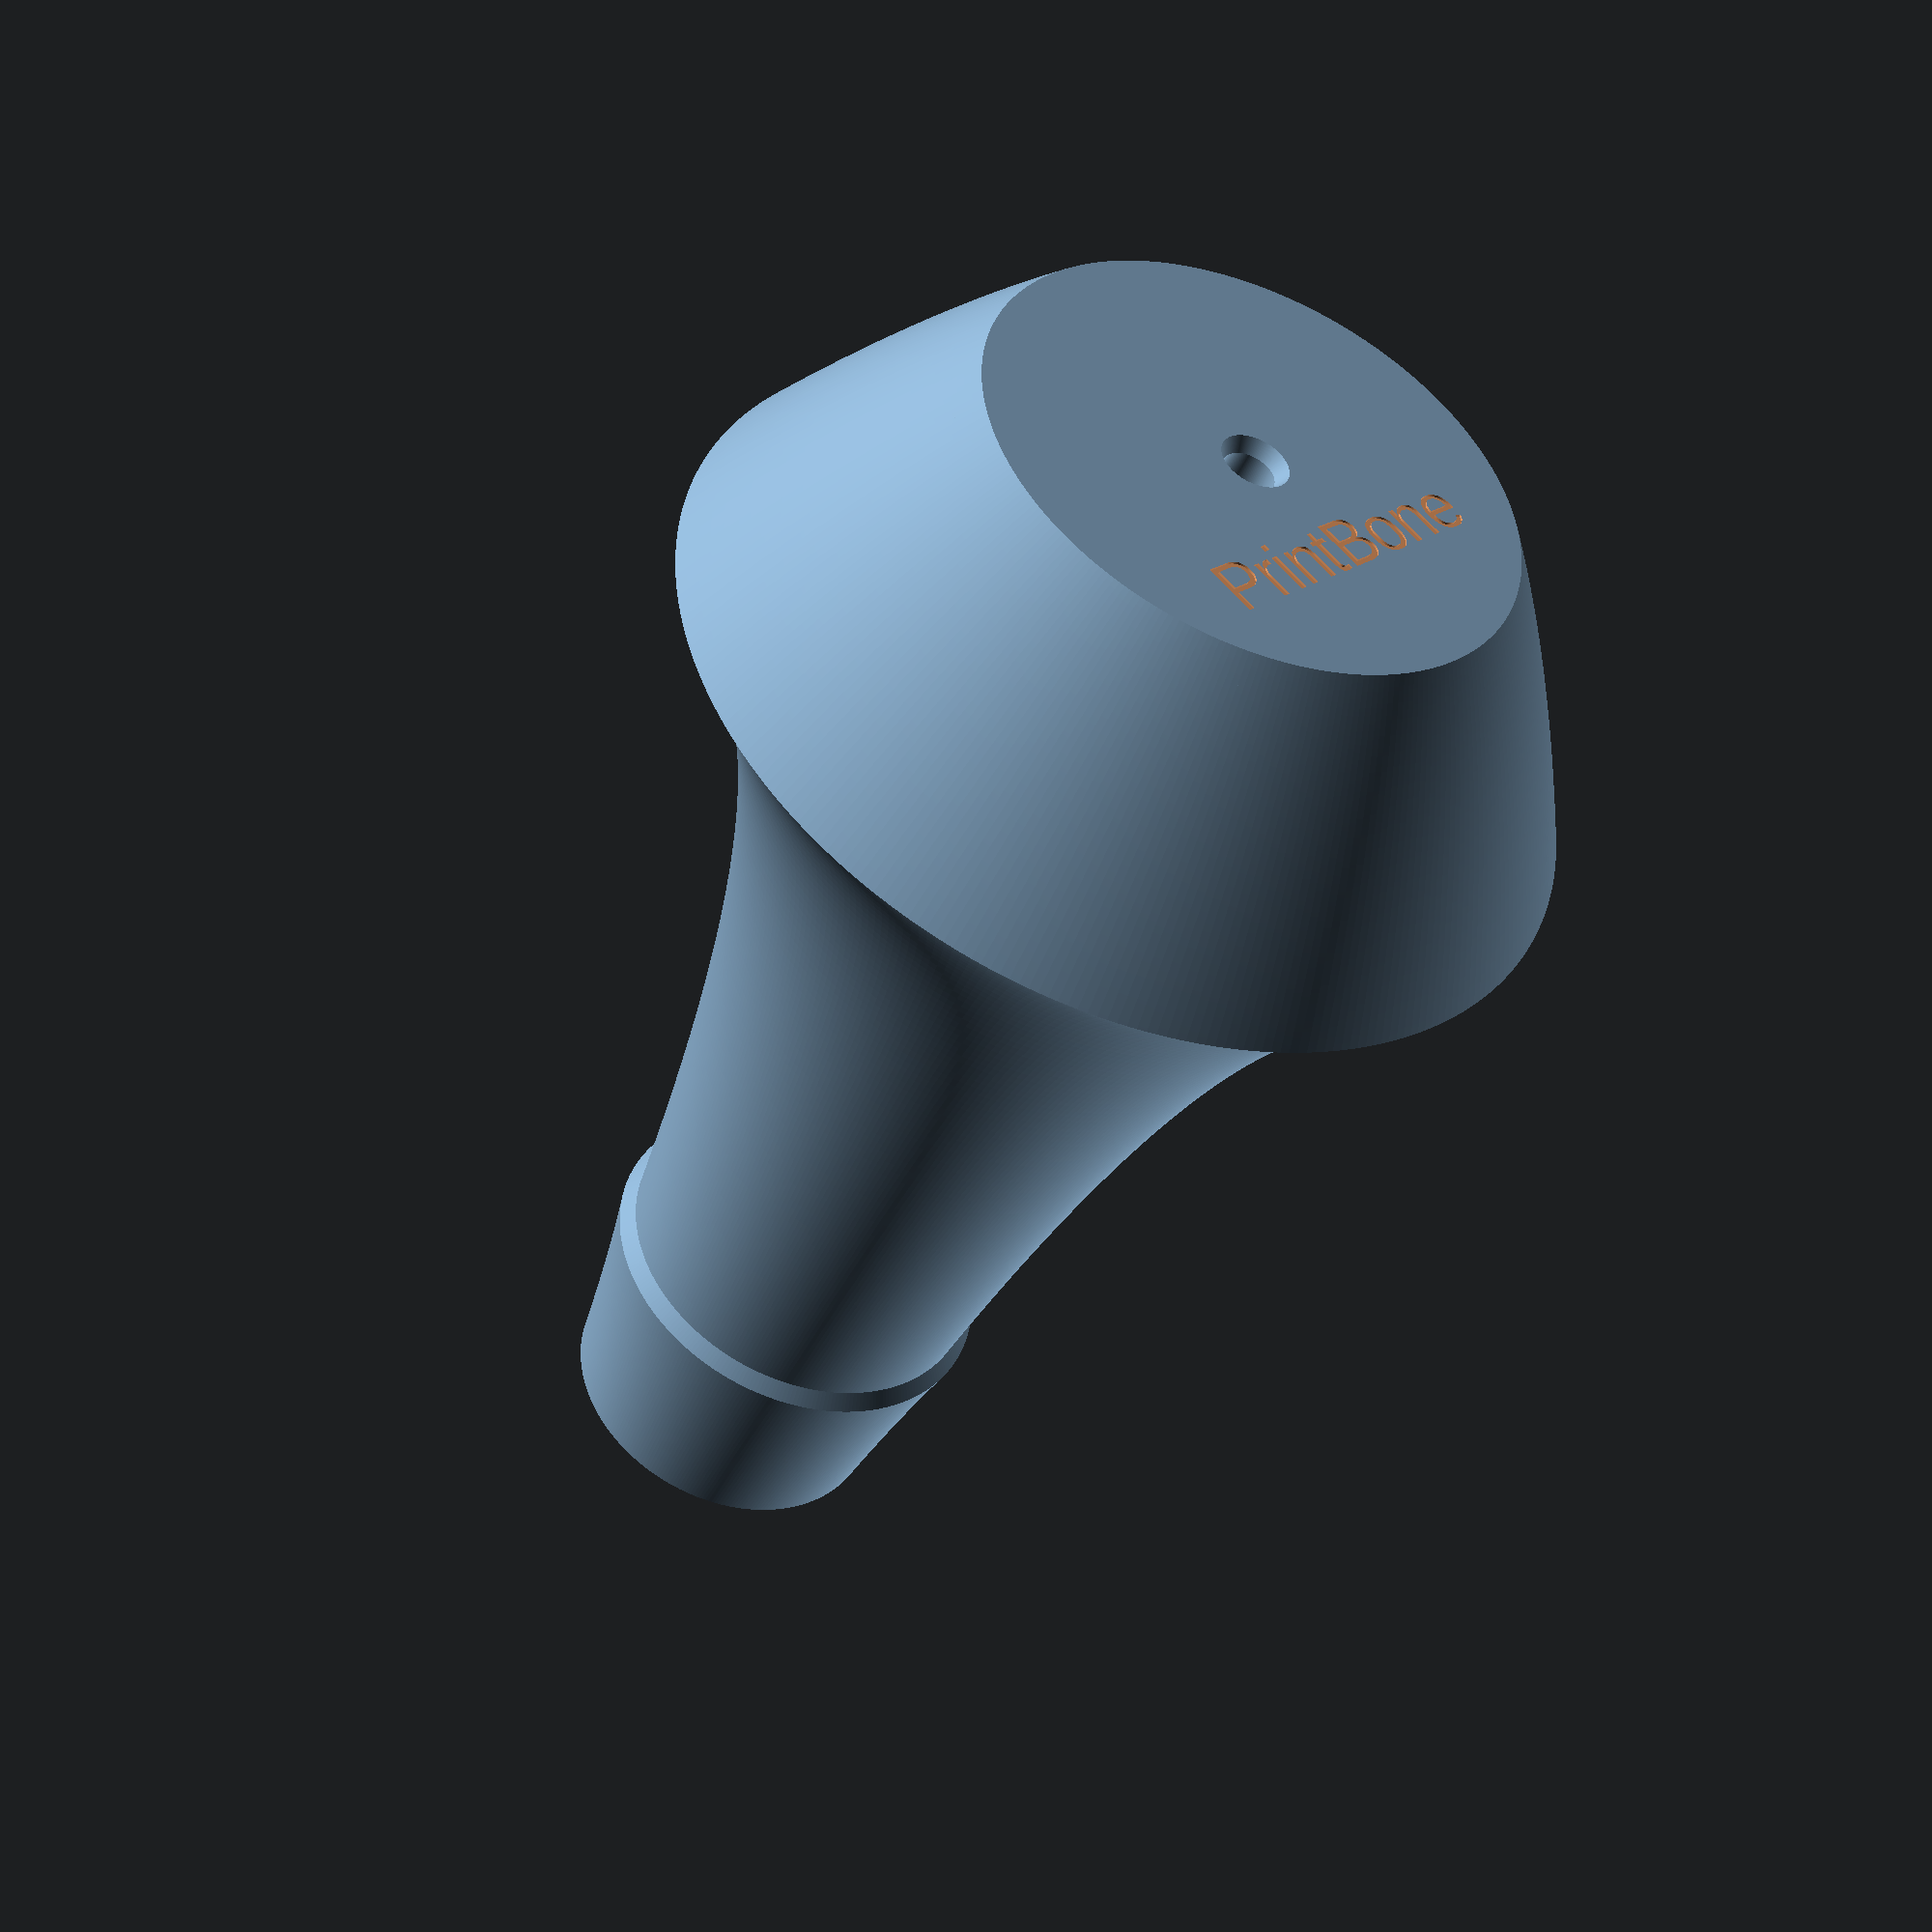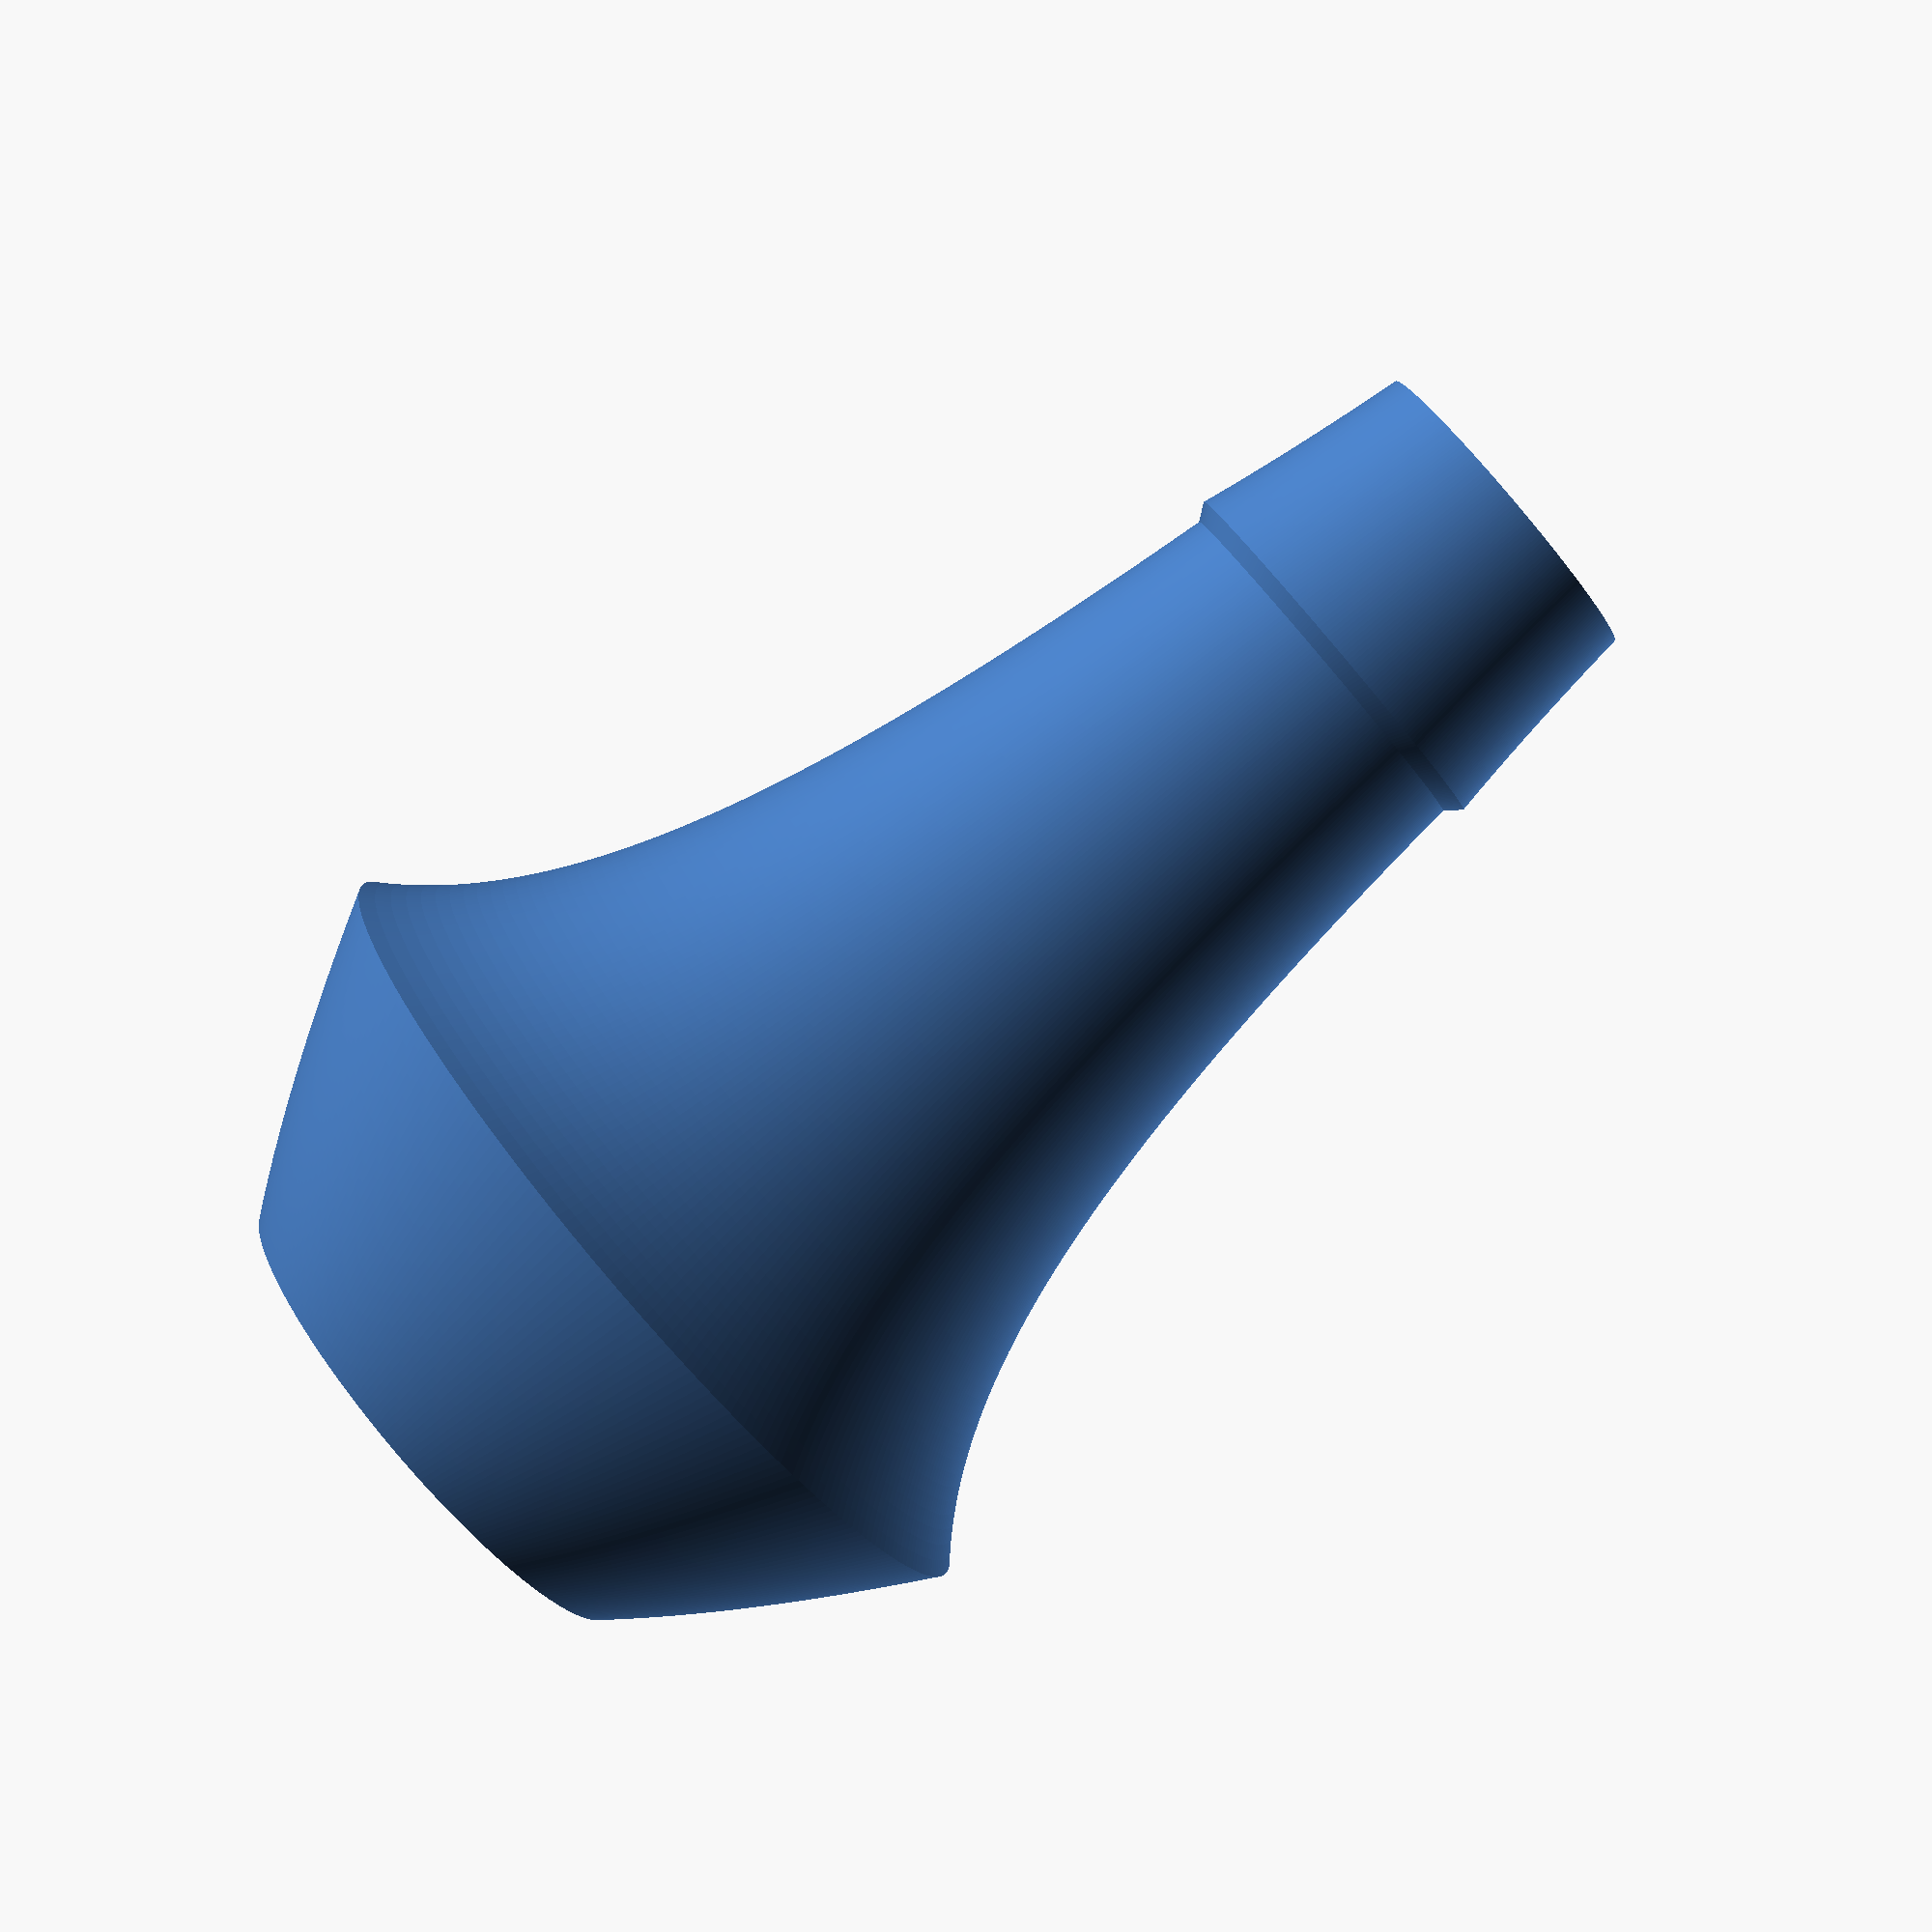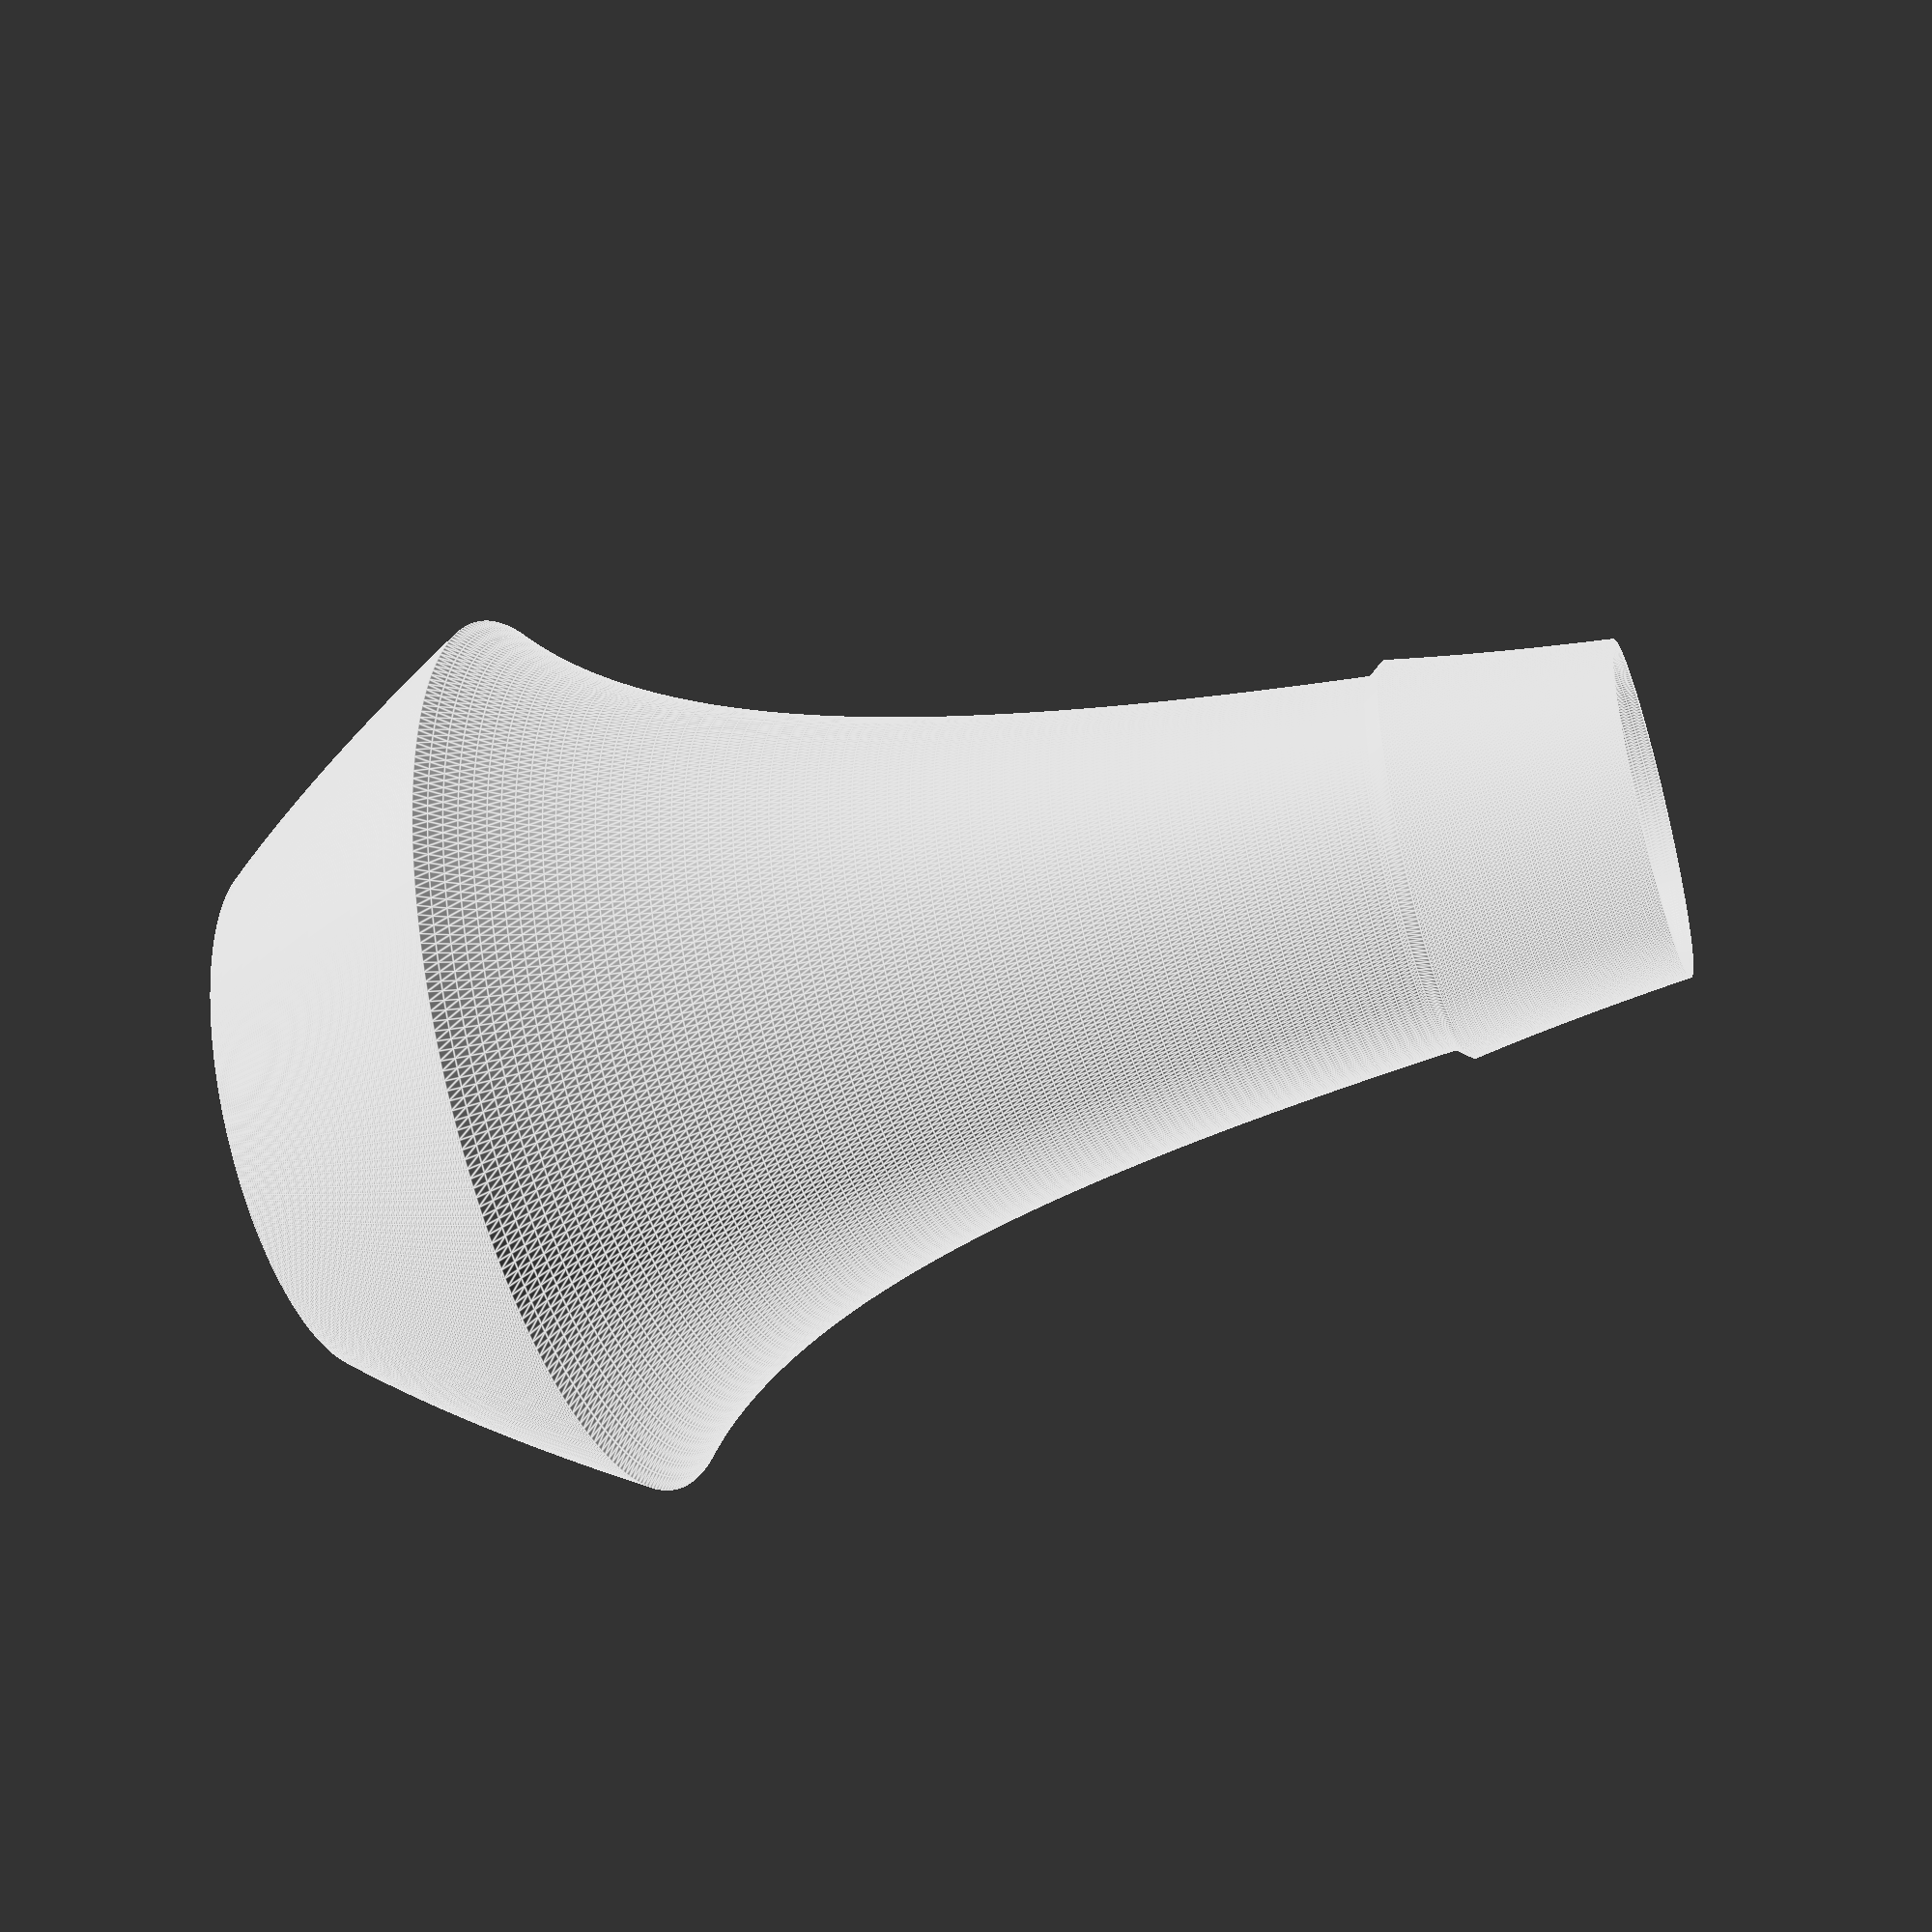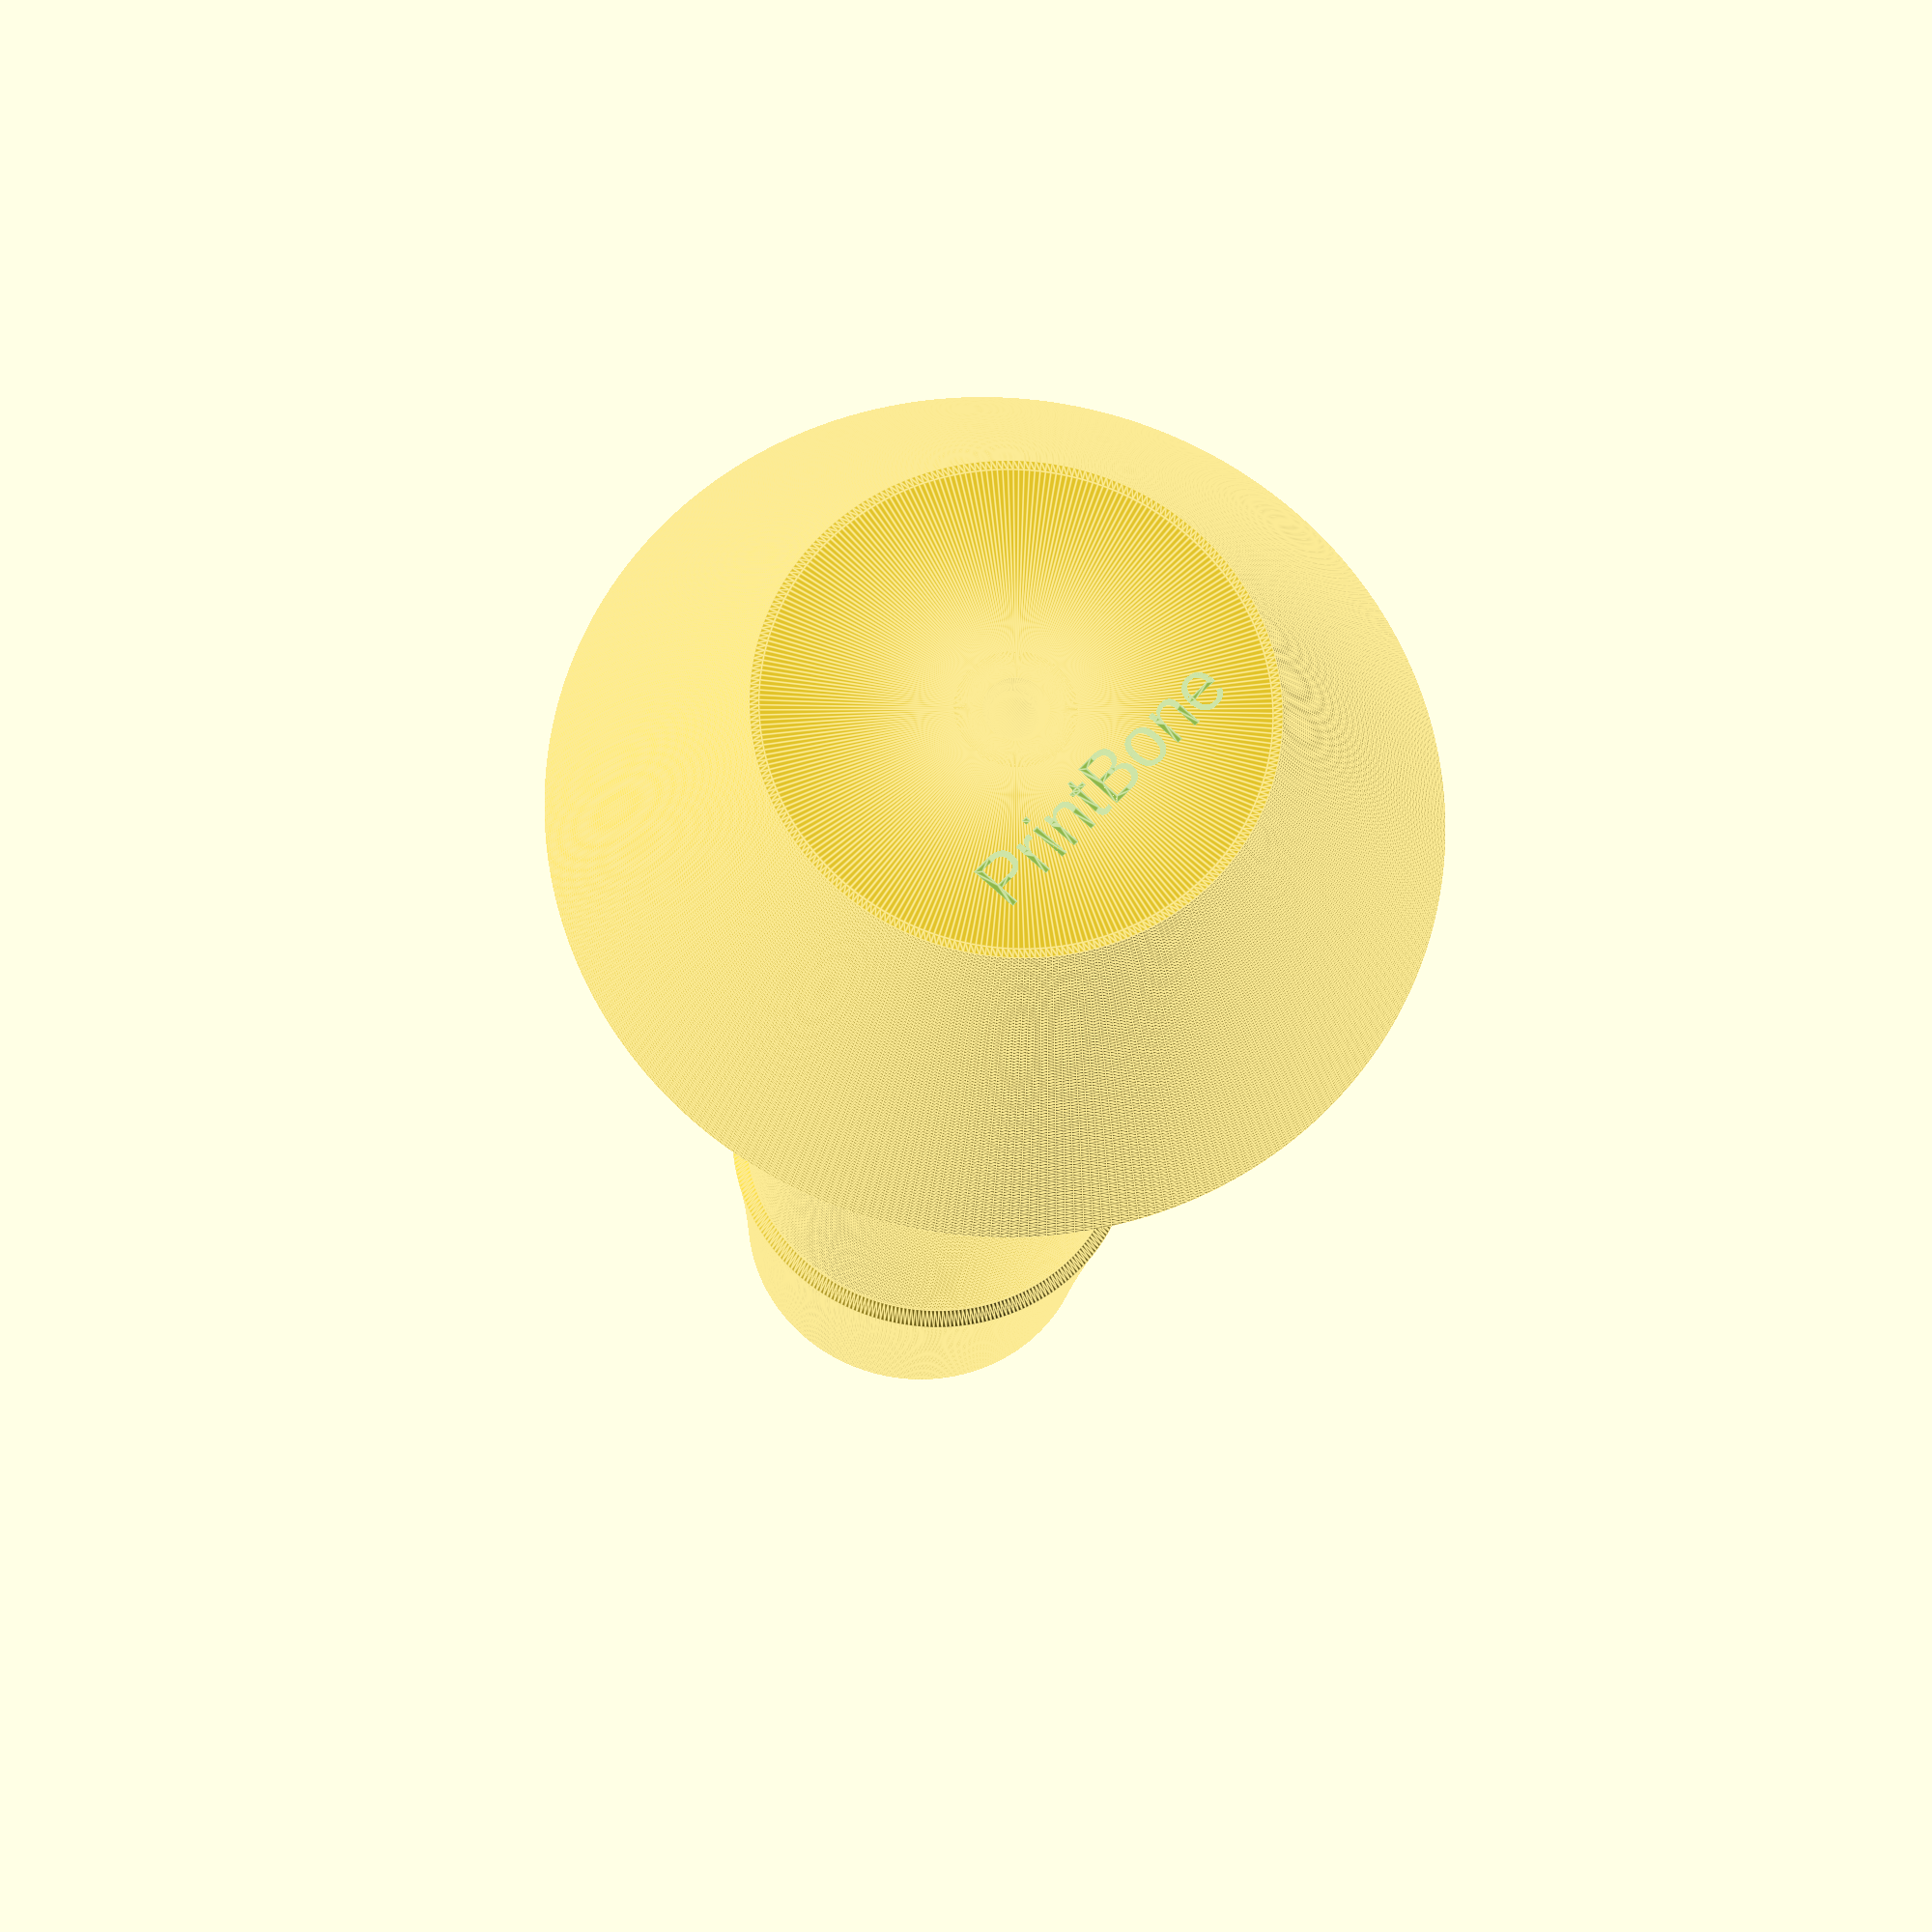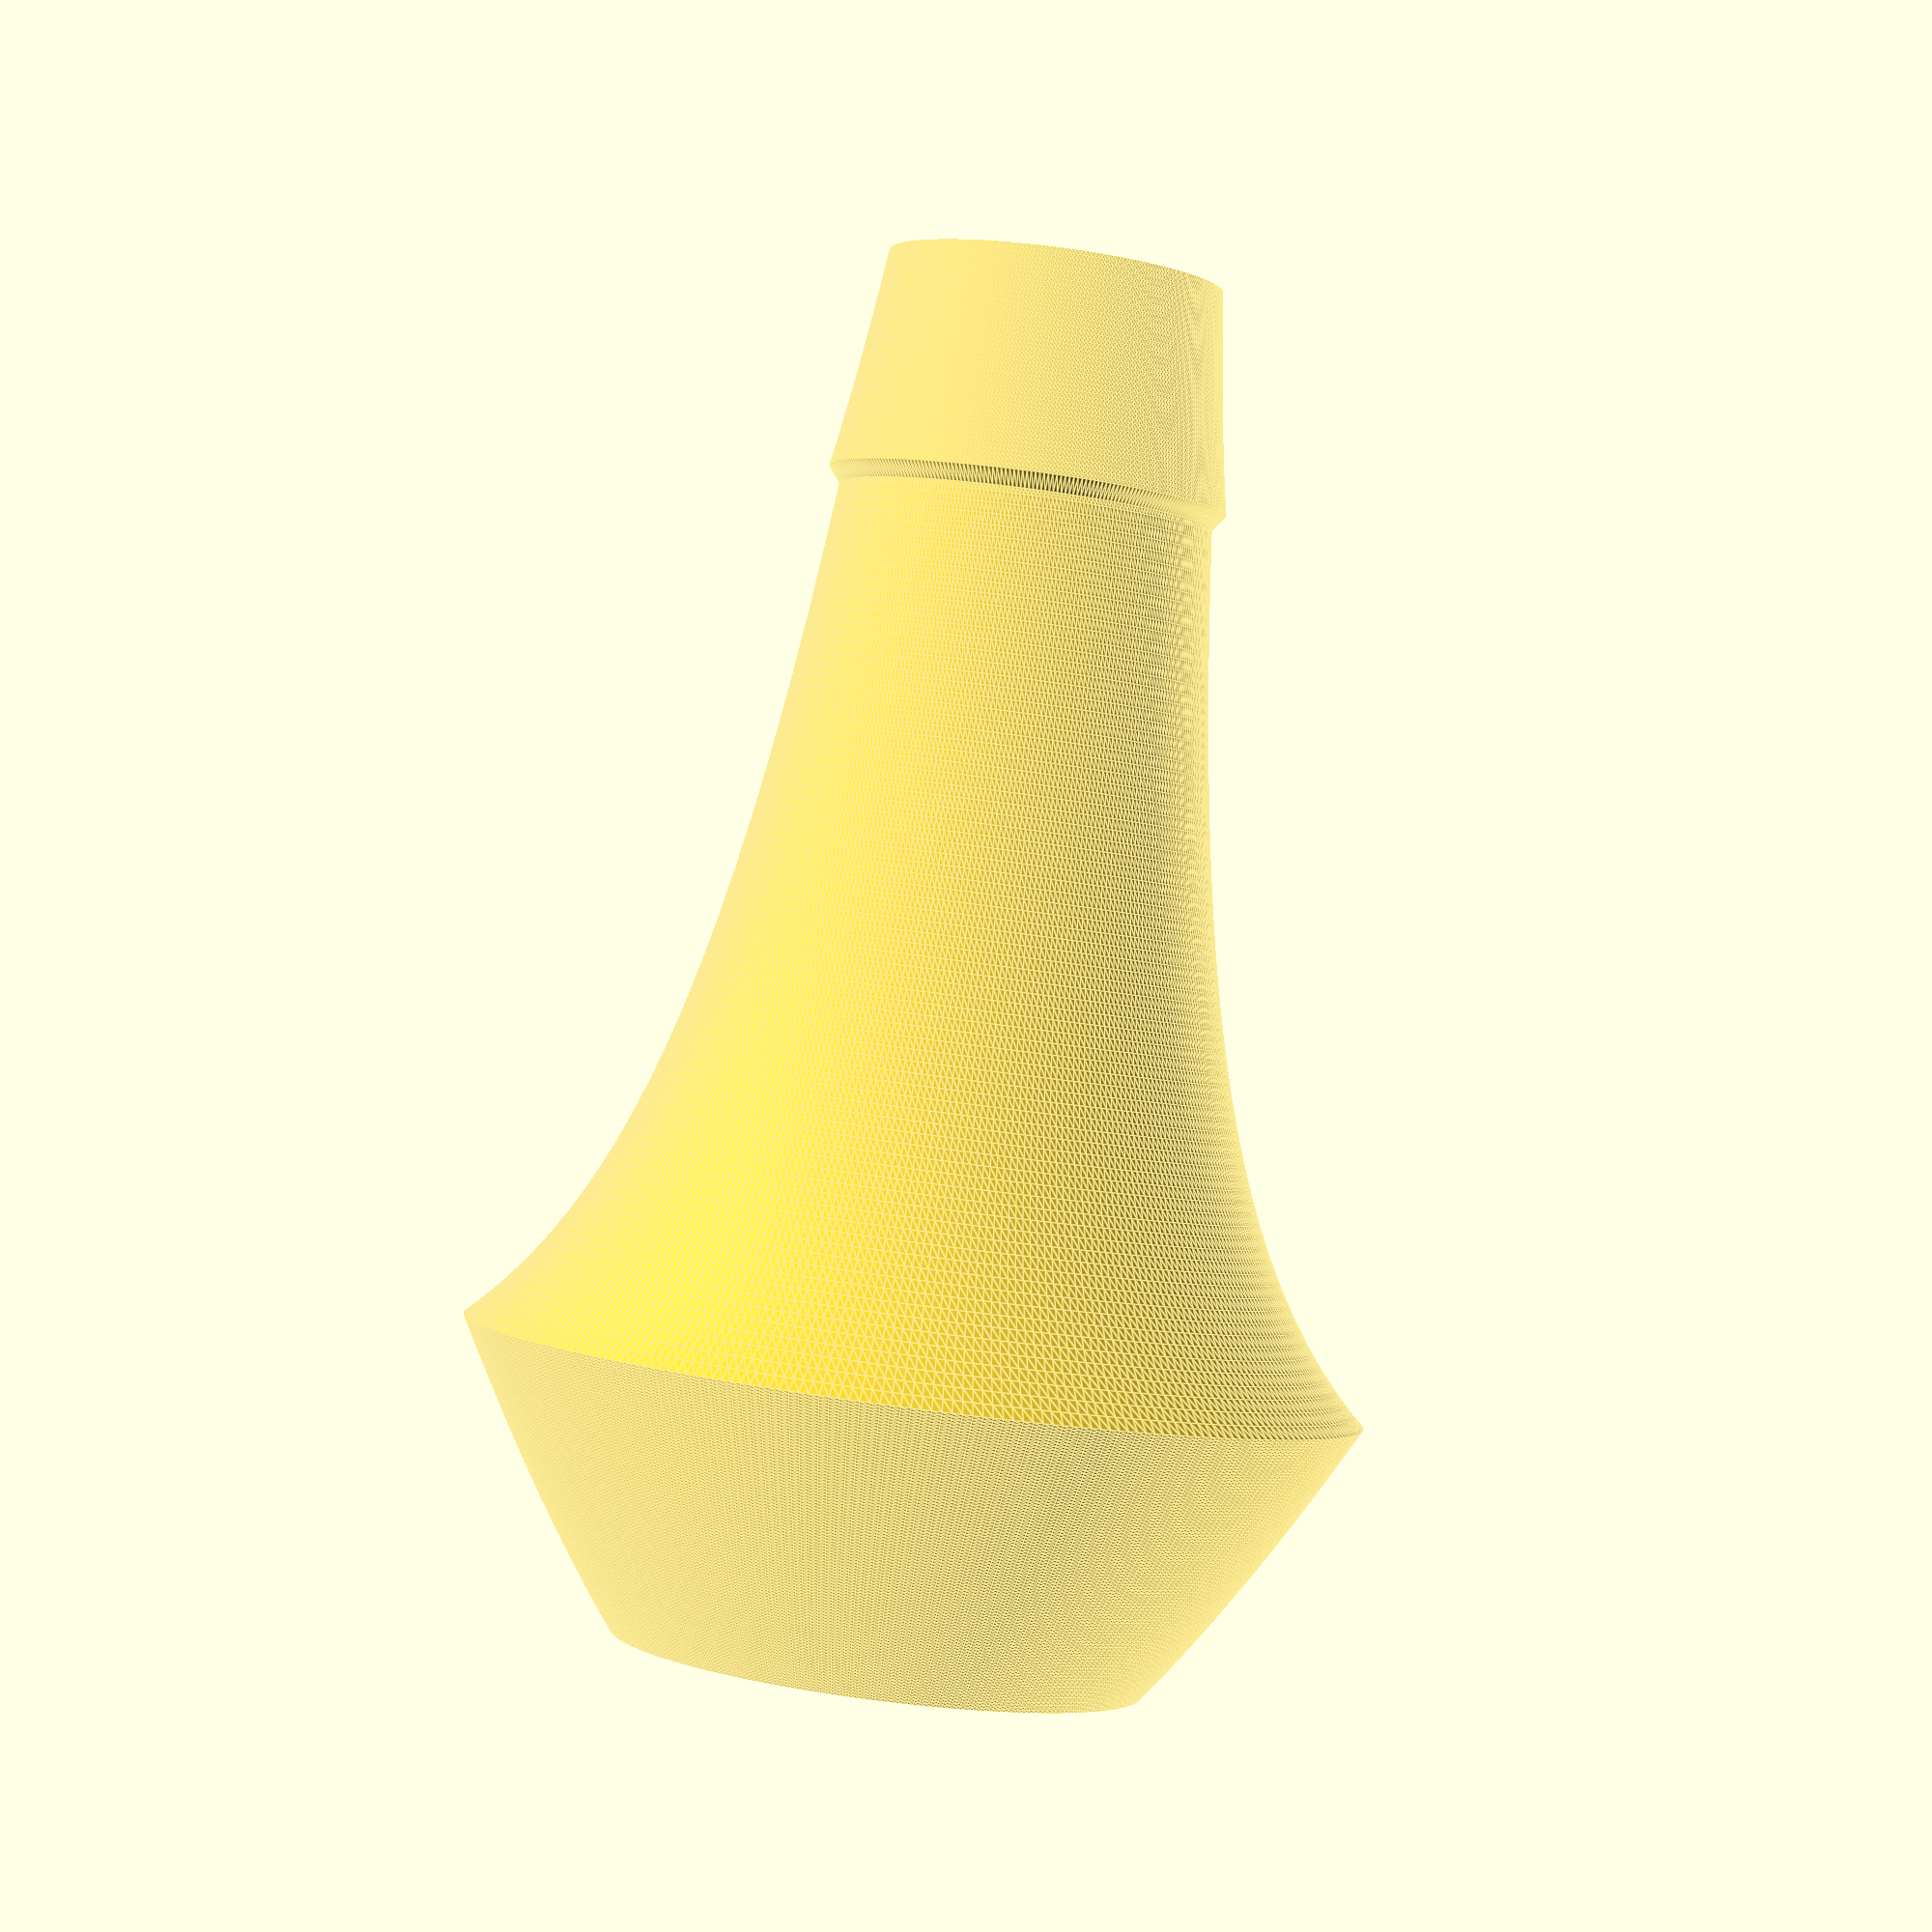
<openscad>
/* [Mute Dimensions] */
//the radius of the top of the mute, that is inside the bell
mute_top_radius=21.5;// [5:0.5:100]
//the radius of the widest part of the mute
mute_wide_radius=60;// [5:0.5:200]
//the radius of the base/bottom of the mute that sticks out of the bell
mute_base_radius=35;// [5:0.5:100]

//the flare of the mute. Changes the shape.
mute_flare=0.6; // [0:0.02:8]

//the flare of the bottom of the mute. Changes the shape
mute_bottom_flare=-0.6; // [-4:0.02:0]
//the height of the top part of the mute
mute_top_height=150;
//the height of the bottom part of the mute
mute_bottom_height=40;

/* [Muting tube] */
//the diameters of the small tube used to mute
hole_diameter_top = 3.8;
//It contains a smaller area, the diameter of that is configurable here
hole_diameter_small=3.5;
//the diameter of the bottom of the muting tube
hole_diameter_bottom = 4.6;

/* [Bell fit] */
//sometimes the taper of the bell is different than that of the mute. Set to true for a different fit area of the mute, false to remove it.
render_better_fit_area="yes"; // [yes, no]
//the height of the tapered area that fits the bell. It's the outside shape only
tapered_area_height = 30;
tapered_area_width=4.3;
tapered_area_flare=0.6;

/* [Wall thicknesses] */
//the wall thickness of the mute. If you increase the diameter, you might want to increase this.
bell_wall_thickness = 1.35;

/* [DETAIL PARAMETERS] */
//steps for all rotate_extrude calls. For development: 20 is enough. For printing set to 300
$fn = 300;
//steps of the bessel curve for loop. Increases mute detail.
steps=100;

/* [Text on mute] */
//write text on mute
write_text="yes"; // [no, yes]
//write on bottom, or on side of mute
write_on_bottom="yes"; // [no, yes]
//the text on the mute
text_to_write="PrintBone";
//the height of the text on the mute from the bottom
letter_height=52;
//rotation of the text so it fits well on the mute
letter_rotation=-31.5;

/* [Hidden]*/
//the mute, as a series of bessel curves
mute_input = [
    ["BESSEL", mute_top_radius, mute_wide_radius, mute_flare, mute_top_height],
    ["BESSEL", mute_wide_radius, mute_base_radius, mute_bottom_flare, mute_bottom_height]
];
//the thickness of the cork used, for visualization
render_cork = false;
cork_thickness = 1.6;



//the curve (not yet a polygon, just a set of points on a line for now!) of the mute
bell_profile = create_bell_profile(mute_input, steps);

//it's possible to render a bell profile of a trombone to check the fit of the mute.
// This is the printbone, but you can render any trombone you want of course
render_bell_profile = false;



bell_input = [
//part of the printbone, for reference
  //  ["BESSEL", 15.07, 22.28, 0.894, 150.42],
 //   ["BESSEL", 22.28, 41.18, 0.494, 96.85],
//    ["BESSEL", 41.18, 8.5*25.4/2, 1.110, 55.93]
["BESSEL", 15, 8*25.4/2, 0.8, 255.93]
];
bell_height = sum_length(mute_input, 0);
bell_profile_full = create_bell_profile(bell_input, 50);


cork_bessel = [
    ["BESSEL", bell_profile[0][0], bell_profile[0][0]+tapered_area_width, tapered_area_flare, tapered_area_height],
    ["CONE", bell_profile[0][0]+tapered_area_width, bell_radius_at_height(bell_profile, bell_height-tapered_area_height-2.2), 2.2]
];

cork_profile = create_bell_profile(cork_bessel, 50);



/**
 *gives a [start:step:end] array that guarantees to include end. uglyness :)
 */
function array_iterator(start, step, end) =
    let(result = [for (i=[start:step:end]) i ]) 
    result[len(result)-1] == end ? result :
    concat(
        result,
        [end]
    );
    

/*
Module to render a bell based on multiple bessel curves
 To create a bessel curve:
 bessel_curve(throat_radius=10.51, mouth_radius=108.06, length=200, flare=0.78, wall_thickness=3)
 
 To create a bell profile, do the following:
Array of input. First element defines type:
["CYLINDER", radius, length]
["CONE", r1, r2, length]
["BESSEL", r_small, r_large, flare, length]

bell_input = [
    ["CYLINDER", 10/2, 40],
    ["CONE", 10.2/2, 10.3/2, 15],
    ["CONE", 10.3/2, 12.7/2, 44],
    ["BESSEL", 14.7/2, 23/2, 1.260, 223],
    ["BESSEL", 23/2, 37/2, 0.894, 72],
    ["BESSEL", 37/2, 61.8/2, 0.7, 36.6],
    ["BESSEL", 61.8/2, 8.5*25.4/2, 1, 14.37], 
];

bell_polygon = create_bell_profile(bell_input, steps=100);

rotate_extrude()
extrude_line(bell_polygon, wall_thickness=2, solid=false, normal_walls=true);
*/


/*
#rotate_extrude()
bessel_curve(throat_radius=6.51, mouth_radius=94/2, length=400, flare=0.9, wall_thickness=3, solid=true, steps=100);

bell_input = [
    ["CYLINDER", 10.3/2, 40],
    ["CONE", 10.2/2, 10.3/2, 15],
    ["CONE", 10.3/2, 12.7/2, 44],
    ["BESSEL", 12.7/2, 23/2, 1.260, 223],
    ["BESSEL", 23/2, 37/2, 0.894, 72],
    ["BESSEL", 37/2, 61.8/2, 0.7, 36.6],
    ["BESSEL", 61.8/2, 94/2, 1, 14.37], 
];

bell_polygon = create_bell_profile(bell_input, steps=200);

rotate_extrude($fn=200)
extrude_line(bell_polygon, wall_thickness=2, solid=false);*/

function create_bell_profile(input, steps=100) =
    concat_array(
        [  
            for (i =[0:len(input)-1]) 
                translate_cylinder_input(input, i, steps)
        ]
    );

function concat_array(input, i=0) = 
    i >= len(input) ?
        [] :
        concat(input[i], concat_array(input, i+1));
            ;

// Haven't found a better way to define this in openscad. It works...
function translate_cylinder_input(input, i, steps) =
    let(value=input[i])
    value[0] == "CYLINDER" ?
            [
                [value[1], -sum_length(input, i)],
                [value[1], -sum_length(input, i+1)]
            ]
            : translate_cone_input(input, i, steps);
            ;

function translate_cone_input(input, i, steps) =
    let(value=input[i])
    value[0] == "CONE" ?
            [
                [value[1], sum_length(input, i)],
                [value[2], sum_length(input, i+1)]
            ]
            : translate_bessel_input(input, i, steps);
            ;

function translate_bessel_input(input, i, steps) =
    let(value=input[i])
    value[0] == "BESSEL" ?
//            [value[1], -sum_length(input, i)]
            2d_bessel_polygon(translation=sum_length(input, i+1),  throat_radius=value[1], mouth_radius=value[2], length=value[4], flare=value[3], steps=steps)
            : "ERROR";
            ;
     
// sum the length parameter of all input curves of point i and later. Length is always last
// input is array of instructions
function sum_length(input, i, sum = 0) =
    i >= len(input) ? sum : sum_length(input, i+1, sum + input[i][len(input[i])-1]);
    


function cut_curve(curve, min_height, max_height) = 
    cut_curve_at_height2( //bell_polygon,
        cut_curve_at_height(curve, min_height, max_height)
        , min_height, max_height);

/* 
Renders a cone shaped tube.
wall is wall thickness
*/
module conic_tube(h, r1, r2, wall, center = false) {
  difference() {
          cylinder(h=h, r1=r1+wall, r2=r2+wall, center=center);
          cylinder(h=h, r1=r1, r2=r2, center=center);
  }
}

module conic_tube_conic_wall(h, r1, r2, wall1, wall2, center = false) {
  difference() {
          cylinder(h=h, r1=r1+wall2, r2=r2+wall1, center=center);
          cylinder(h=h, r1=r1, r2=r2, center=center);
  }
}

/*
* Bessel horn bell equation from
* http://www.acoustics.ed.ac.uk/wp-content/uploads/Theses/Braden_Alistair__PhDThesis_UniversityOfEdinburgh_2006.pdf
*/


module bessel_curve(translation=0, throat_radius, mouth_radius, length, flare, wall_thickness, solid=true, steps=100) {    

   2d_bessel = 2d_bessel_polygon(translation, throat_radius, mouth_radius, length, flare, steps);
   extrude_line(2d_bessel, wall_thickness, solid);

}

EPSILON = 0.00000000001;
function abs_diff(o1, o2) =
    abs(o1-o2);
    
//from a single line, make a wall_thickness wide 2d polygon.
//translates along the normal vector without checking direction, so be careful :)
module extrude_line(input_curve, wall_thickness, solid=false, remove_doubles=true, normal_walls=true) {
    //remove consecutive points that are the same. Can't have that here or we'll have very strange results

    extrude_curve = remove_doubles ? concat([input_curve[0]], [for (i = [1:1:len(input_curve)-1]) if(abs_diff(input_curve[i][1], input_curve[i-1][1]) > EPSILON || abs_diff(input_curve[i][0], input_curve[i-1][0]) > 0.001) input_curve[i]]) : input_curve;
        echo("walls normal?", normal_walls);
    outer_wall =  [for (i = [len(extrude_curve)-1:-1:1]) 
                    extrude_curve[i] + get_thickness_vector(normal_walls, wall_thickness, extrude_curve, i)
                    ];


    //make sure we have a horizontal edge both at the top and bottom
    //to ensure good printing and gluing possibilities
    bottom_point = [extrude_curve[len(extrude_curve)-1]+[wall_thickness, 0]];
    top_point = [extrude_curve[0]+[wall_thickness, 0]];

    outer_curve = concat(
            bottom_point,
            outer_wall,
            top_point
    );
    
    if(!solid) {
        // a bug in openscad causes small polygons with many points to render a MUCH lower resolution.
        //so scale up by factor 100 
        scale([0.01, 0.01, 0.01])   
        polygon( points=
           concat(
            [ for (x=extrude_curve) [x[0]*100, x[1]*100]],
            [ for (x=outer_curve) [x[0]*100, x[1]*100]]
            )
        );
    } else {
        scale([0.01, 0.01, 0.01])
      polygon( points=
       concat(
          [[0, bottom_point[0][1]*100]],
          [ for (x=outer_curve) [x[0]*100, x[1]*100]],
          [[0, top_point[0][1]*100]]
        )
    );
    }
}

function get_thickness_vector (normal_walls, wall_thickness, extrude_curve, i) =
        let( normal_vector = unit_normal_vector(extrude_curve[i-1], extrude_curve[i]))
        (normal_walls) ? 
            normal_vector * wall_thickness 
        : (
                //horizontal walls need special treatment in this case
                normal_vector == [0,1] ? [0,-wall_thickness]:
                [wall_thickness, 0]
        );

function 2d_bessel_polygon(translation=0, throat_radius, mouth_radius, length, flare, steps=30) =    

    //inner curve of the bell
    let(
        b = bessel_b_parameter(throat_radius, mouth_radius, length, flare),
        x_zero = bessel_x_zero_parameter(throat_radius, b, flare),
        step_size = (length)/steps
    )

    [for (i = array_iterator(x_zero, step_size, x_zero + length)) 
         [bell_diameter(b, i, flare), -(i-(x_zero+length))] + [0, translation]
    ];


function bell_diameter(B, y, a) =
//   B/pow(y + y_zero,a);
   B*pow(-y,-a);
    
    
function bessel_b_parameter(r0, r1, d, gamma) =
    pow(
    (d/
        (
            pow(r0, -1/gamma) - 
            pow(r1, -1/gamma)
        )
    ), gamma);
 
function bessel_x_zero_parameter(r0, b, gamma) =
    - pow(r0/b, -1/gamma);
    
    
function unit_normal_vector(p1, p2) =
    let(
        dx = p2[0]-p1[0],
        dy = p2[1]-p1[1]
        ) 
        [-dy, dx]/norm([-dy,dx]);

function cut_curve_at_height(curve, min_height, max_height) =
    concat(
        [
            for (i = [0:1:len(curve)-2])
                if(curve[i+1][1] >= min_height)// && curve[i][1] <= max_height)
                   curve[i]             
        ],
        [for (i = [len(curve)-1]) if(curve[i][1] >= min_height) curve[i]]
    );
            
function cut_curve_at_height2(curve, min_height, max_height) =

    concat(
        [for (i = [0]) if(curve[i][1] <= max_height) curve[0]],
        [
        for (i = [1:1:len(curve)-1])
            if( curve[i][1] <= max_height)
               curve[i]             
        ]
    );
    
            
function radius_at_height(curve, height) =
        lookup(-height, reverse_key_value(curve));
      /* [for (i = [1:1:len(curve)-1])
            if( curve[i-1][1] <= height && curve[i][1] >= height)
               curve[i][0]            
        ][0]
            ;*/
            
function reverse_key_value(array) = 
    [for (i = [len(array)-1:-1:1])
        [-array[i][1], array[i][0]]
    ];



if(render_bell_profile) {
    translate([0, 0, 57])
rotate([90,0,0])
//rotate_extrude()
    extrude_line(input_curve=bell_profile_full, wall_thickness=bell_wall_thickness, solid=false, remove_doubles=true, normal_walls=true);
}




module writeOnMute(text,radius,letter_rotation, h=5, t=1, east=0, west=0, space =1.0, font){
    bold=0;
	center=false;
	rotate=0;			// text rotation (clockwise)

    pi2=PI*2;
    up =0;		 //mm up from center on face of cube
	down=0;
    
	wid=(.125* h *5.5 * space);
	widall=wid*(text_width(text, 0, len(text)-1))/2; 
	//angle that measures width of letters on sphere
	function NAngle(radius)=(wid/(pi2*radius))*360*(1-abs(rotate)/90);
	//angle of half width of text

	function mmangle(radius)=(widall/(pi2*radius)*360);
			translate([0,0,up-down])
			rotate(east-west,[0,0,1])
			for (r=[0:len(text)-1]){
				rotate(-90+(text_width(text, 0, r)*NAngle(radius)),[0,0,1])
				translate([radius,0,-r*((rotate)/90*wid)+(text_width(text, 0, len(text)-1))/2*((rotate)/90*wid)])
                rotate([0,letter_rotation,0])
				rotate(90,[1,0,0])
				rotate(93.5,[0,1,0])
                linear_extrude(height=t)
                text(text[r], size=h, font=font);
		//echo("zloc=",height/2-r*((rotate)/90*wid)+(len(text)-1)/2*((rotate)/90*wid));
			}

}
//the text/write module does not provide spacing or kerning data
//so here it is for the default font. Set to 1 for monospaced fonts for all letters :)
font_spacing_data = [
["a", 1.15],
["b", 1.12],
["c", 1.1],
["d", 1],
["e", 1.2],
["f", 1],
["g", 1],
["h", 1],
["i", 0.55],
["j", 0.7],
["k", 1],
["l", 0.6],
["m", 1.75],
["n", 1.2],
["o", 1.17],
["p", 1.15],
["q", 1],
["r", 0.83],
["s", 1.1],
["t", 0.8],
["u", 1.3],
["v", 1],
["w", 1],
["x", 1],
["y", 1],
["z", 1],
["A", 1.4],
["B", 1.4],
["C", 1.4],
["D", 1.4],
["E", 1.4],
["F", 1.4],
["G", 1.4],
["H", 1.4],
["I", 1.4],
["J", 1.4],
["K", 1.4],
["L", 1.4],
["M", 1.8],
["N", 1.4],
["O", 1.4],
["P", 1.45],
["Q", 1.4],
["R", 1.4],
["S", 1.4],
["T", 1.3],
["U", 1.3],
["V", 1.3],
["W", 1.3],
["X", 1.3],
["Y", 1.3],
["Z", 1.3],
[" ", 0.8]
];

function text_width(string, index, max_len) =
    max_len == 0 ? 0 :
    (index >= max_len-1 ? 
        text_width_one_letter(string, index) : 
        text_width_one_letter(string, index) + text_width(string, index+1, max_len));

function text_width_one_letter(string, index) =
    font_spacing_data[search(string[index], font_spacing_data)[0]][1];
    

module write_text() {
    if(write_text == "yes" && write_on_bottom == "no") {
        translate([0,0,letter_height])
            rotate([0,0,0])
            writeOnMute(
                text=text_to_write, 
                radius=radius_at_height(bell_profile, letter_height)+bell_wall_thickness-0.6, 
                letter_rotation=letter_rotation,
                h=8.5);
    }
}

    
module mute() {
    if(write_text == "yes" && write_on_bottom == "yes") {
        difference() {
            rotate_extrude()
            mute_bottom();
            translate([0,-15.5,-0.01])
            mirror([-180, 0, 0])
            linear_extrude(0.3)
            text(text_to_write, halign="center", valign="center", size=7.5);
        }
    } else {
        rotate_extrude()
        mute_bottom();
    }
    rotate_extrude()
    union(){
        extrude_line(bell_profile, bell_wall_thickness, solid=false, remove_doubles=true, normal_walls=false);
        muting_tube();
        //bottom

        if(render_better_fit_area == "yes") {
            difference() {       
                cork_profile();    
            
                solid_mute_profile();
            }
        }

    }   
}

union() {
    write_text();
    mute();
}

//render the cork to test fit
if(render_cork) {
    %rotate_extrude()
    difference() {
        cork_profile(bell_wall_thickness+cork_thickness);
    solid_mute_profile();
   }
}



module mute_bottom(){
    radius_at_top_of_bottom = bell_radius_at_height(bell_profile, bell_wall_thickness)+bell_wall_thickness;
    radius_a_bit_higher = bell_radius_at_height(bell_profile, bell_wall_thickness*2.5)+bell_wall_thickness;
    polygon(points=[[hole_diameter_bottom,0], [mute_base_radius,0],
        [radius_a_bit_higher, bell_wall_thickness*2.5],
        [radius_at_top_of_bottom-4, bell_wall_thickness], 
//[radius_at_top_of_bottom, bell_wall_thickness], 
        [hole_diameter_bottom, bell_wall_thickness]]);
}

module muting_tube() {
    tube_outside_radius = hole_diameter_top+bell_wall_thickness*1.5;
    polygon([
        //bottom edge of tube
        [hole_diameter_bottom, 0], [tube_outside_radius+bell_wall_thickness*2, 0], 
        [tube_outside_radius, 5], 
        //top edge of tube
        [tube_outside_radius, 40], [hole_diameter_top, 40],
        //and slightly smaller part near bottom
        [hole_diameter_top, 6], [hole_diameter_small, 2]
   ]);
}

module cork_profile(thickness=bell_wall_thickness) {
    translate([0, bell_height-sum_length(cork_bessel, 0)])
        //rotate_extrude()
        extrude_line(input_curve=cork_profile, wall_thickness=thickness, solid=true, remove_doubles=true, normal_walls=false);
}

module solid_mute_profile() {
    extrude_line(bell_profile, bell_wall_thickness, solid=true, normal_walls=false);
}

function bell_radius_at_height(curve, height) =
    radius_at_height( curve, height);

</openscad>
<views>
elev=224.8 azim=224.2 roll=22.0 proj=p view=wireframe
elev=264.3 azim=95.6 roll=229.7 proj=p view=solid
elev=44.4 azim=67.5 roll=288.2 proj=p view=edges
elev=201.6 azim=227.4 roll=4.1 proj=o view=edges
elev=90.1 azim=98.1 roll=352.6 proj=p view=edges
</views>
